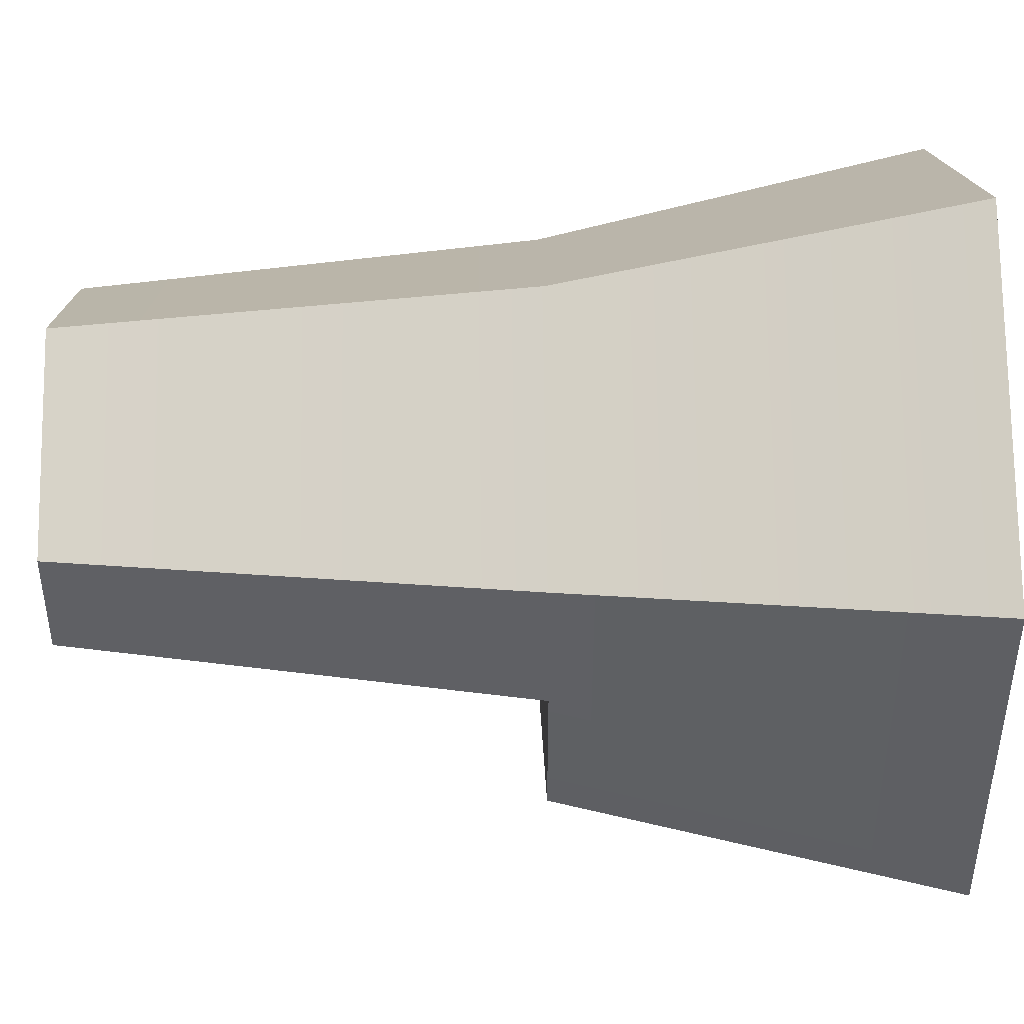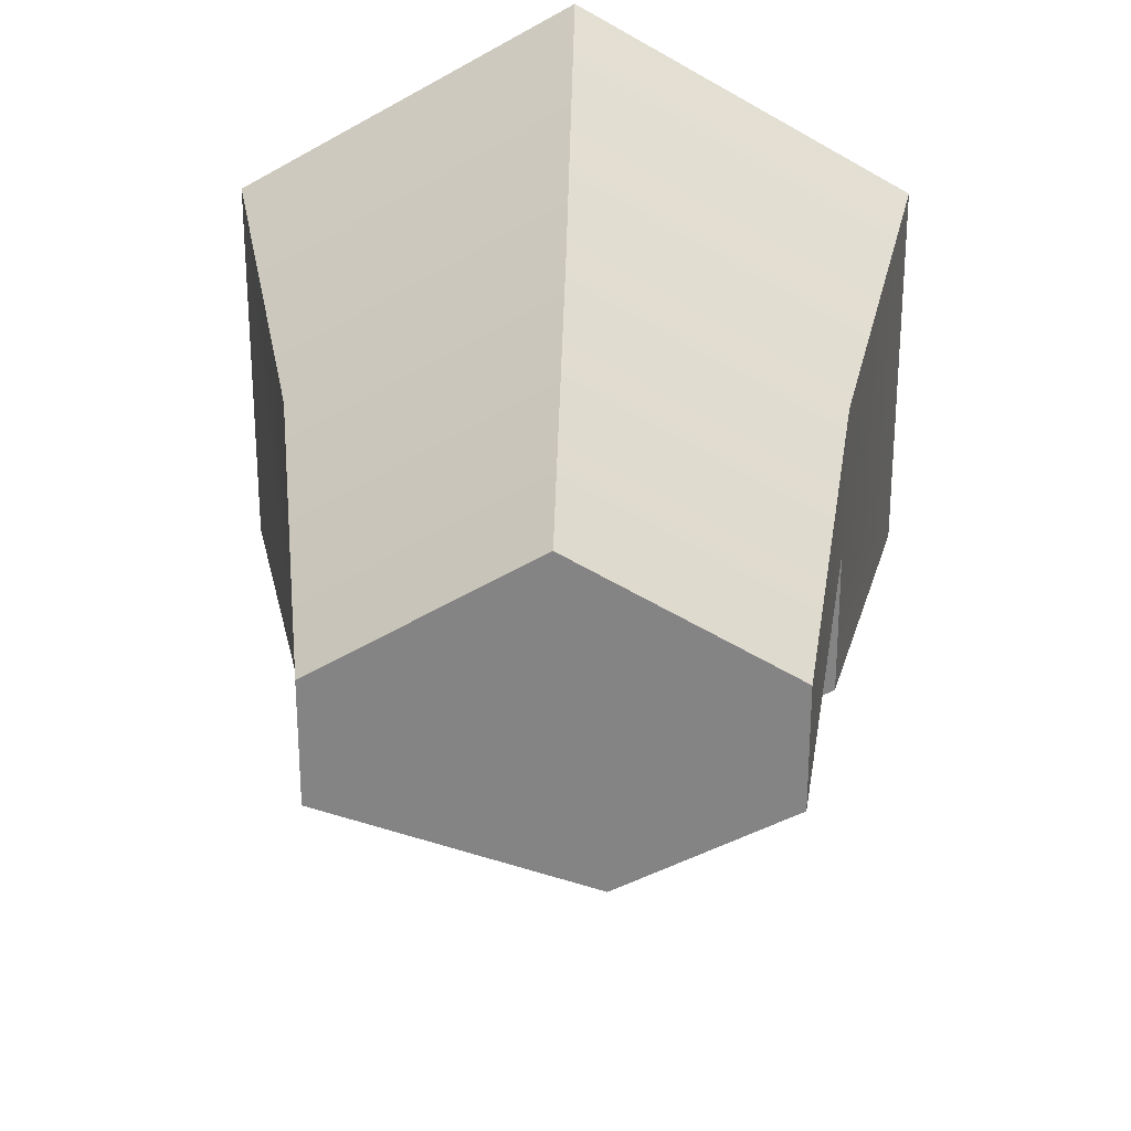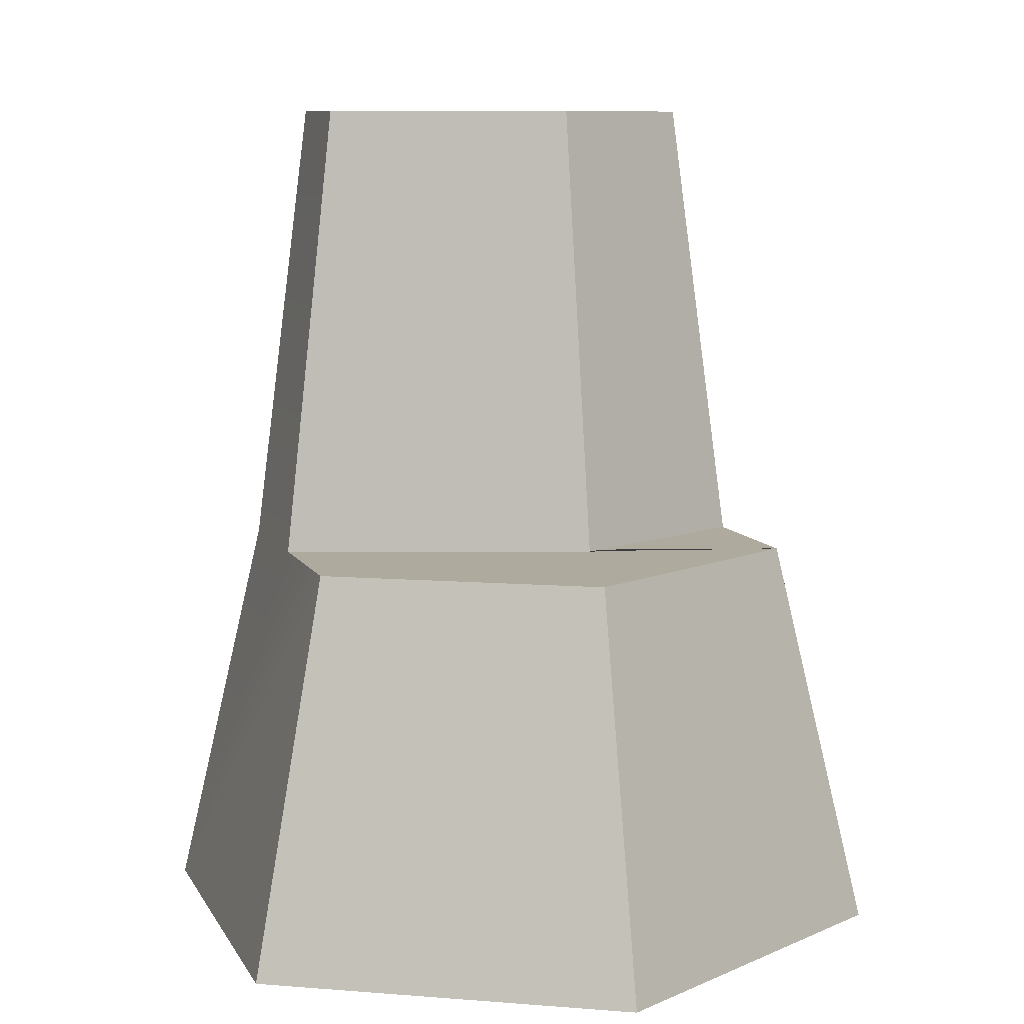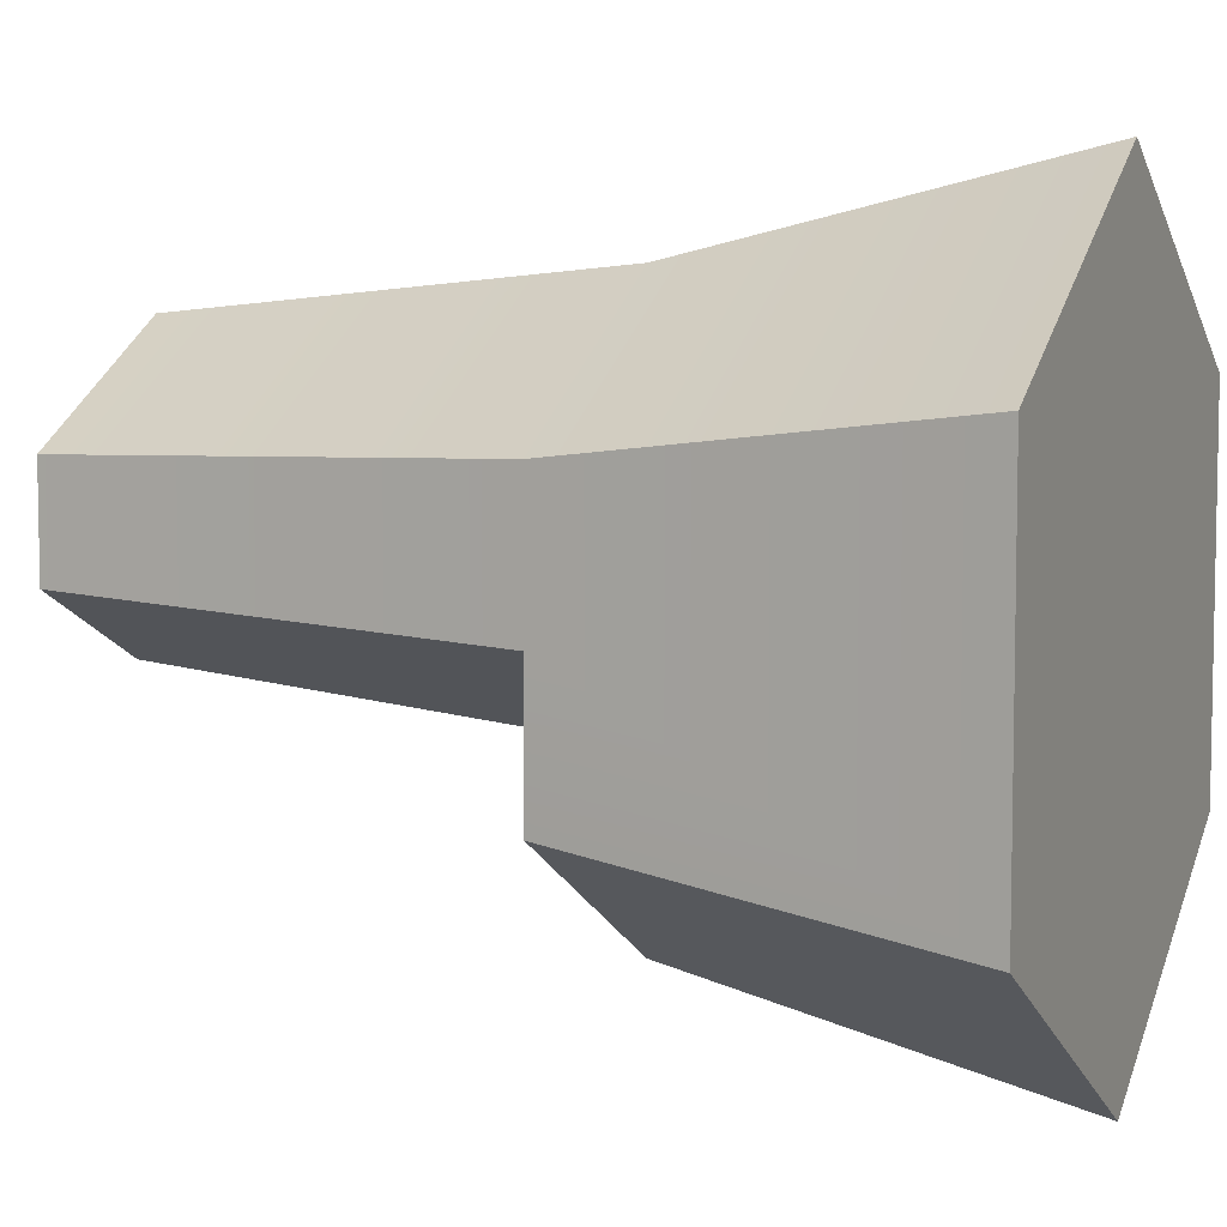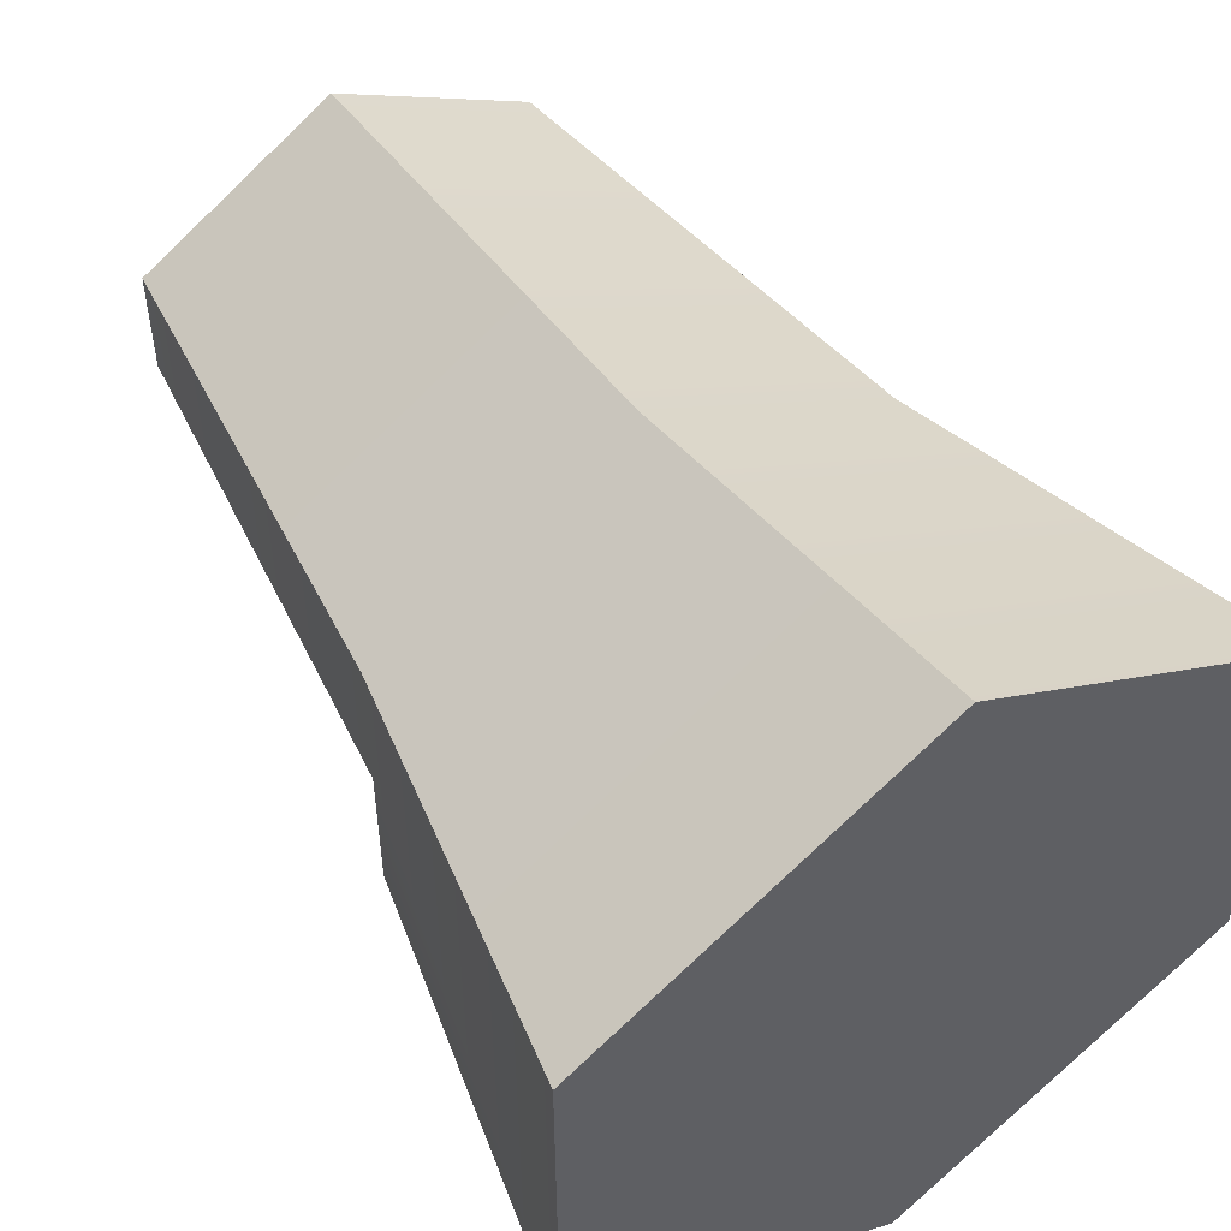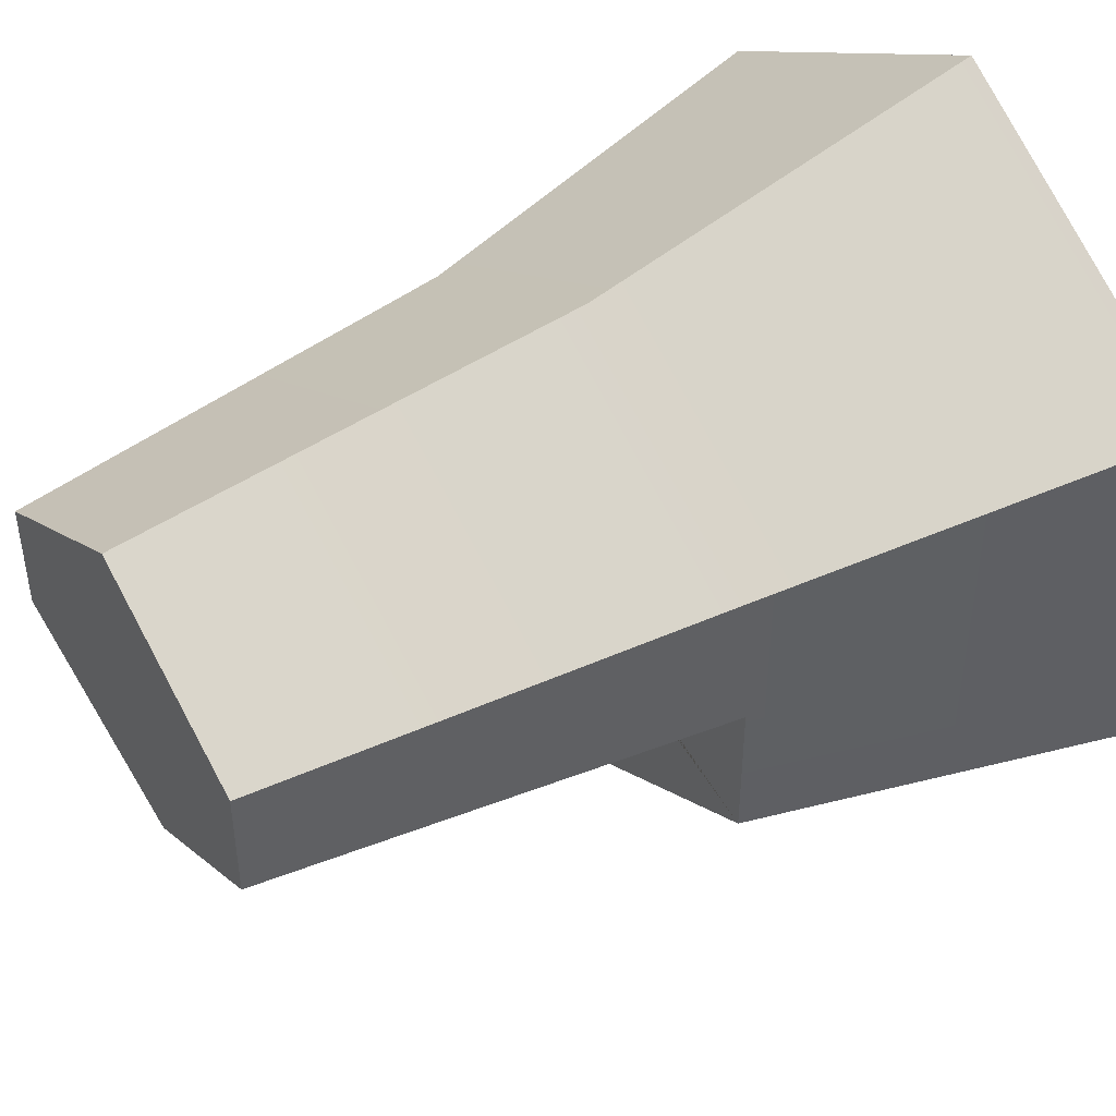
<metadata>
{"format":"obj","ext":"obj","renderer":"f3d","projection":"perspective","resolution":1024,"background":"white","views":[{"elev":44.4,"azim":-90.9,"up":"+Z"},{"elev":28.3,"azim":-178.8,"up":"+Z"},{"elev":9.3,"azim":161.7,"up":"+Y"},{"elev":6.7,"azim":-67.6,"up":"+Z"},{"elev":53.1,"azim":-33.3,"up":"+Z"},{"elev":45.4,"azim":-123.2,"up":"+Z"}]}
</metadata>
<code>
o Mesh1_Tall_Rock_1_Model
v 0.97 1.59 -0.4649
v 0.97 1.59 -0.6699
v 0.5382 1.59 -0.8113
v 0.2598 1.59 -0.6699
v 0.2598 1.59 -0.4649
v 0.6149 1.59 -0.2599
v 1.076 0.74 -0.4437
v 1.076 0.74 -0.71
v 1.23 0 -0.355
v 1.23 0 -1.065
v 1.076 0.74 -0.9762
v 0.6149 0 0
v 0.6149 0 -1.42
v 0 0 -1.065
v 0 0 -0.355
v 0.6149 0.74 -0.1775
v 0.1537 0.74 -0.4437
v 0.1537 0.74 -0.71
v 0.5154 0.74 -0.8937
v 0.1537 0.74 -0.9762
v 0.6149 0.74 -1.242
f 1 2 3 4 5 6
f 7 8 2 1
f 9 10 11 8 7
f 12 9 10 13 14 15
f 9 7 16 12
f 7 1 6 16
f 16 6 5 17
f 5 4 18 17
f 18 4 3 19
f 8 19 3 2
f 20 18 19 8 11 21
f 18 20 14 15 17
f 14 20 21 13
f 13 21 11 10
f 12 16 17 15

</code>
